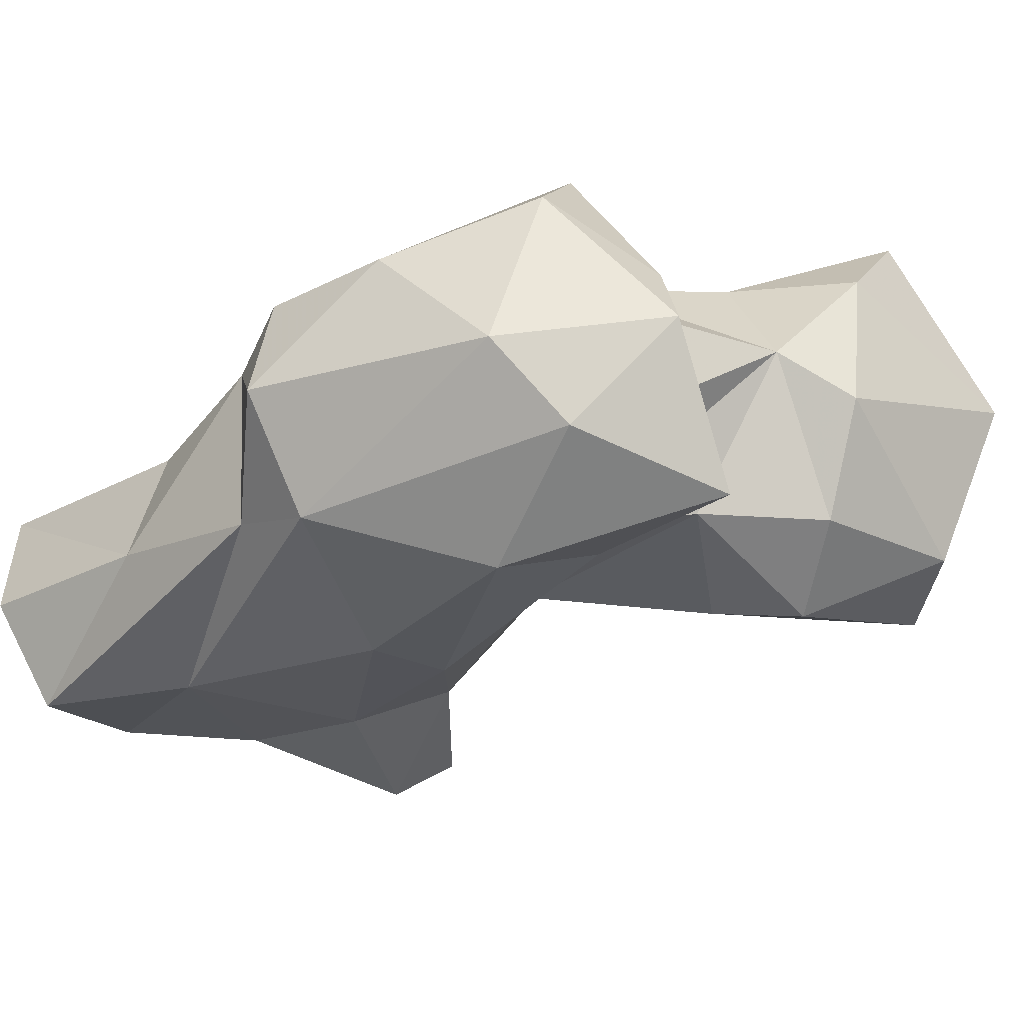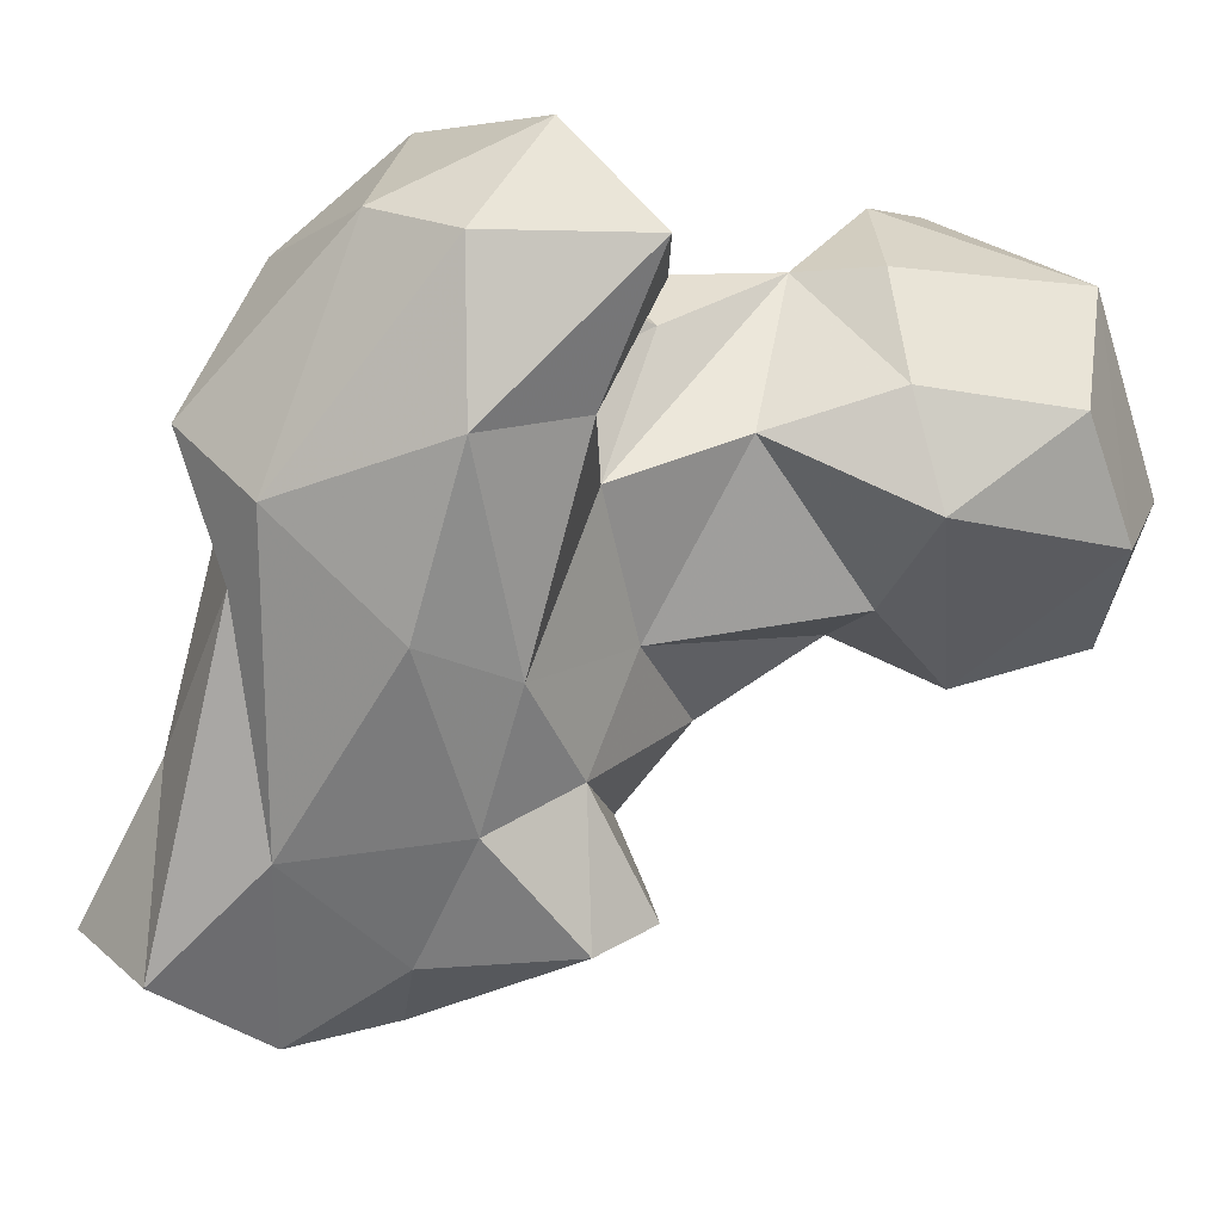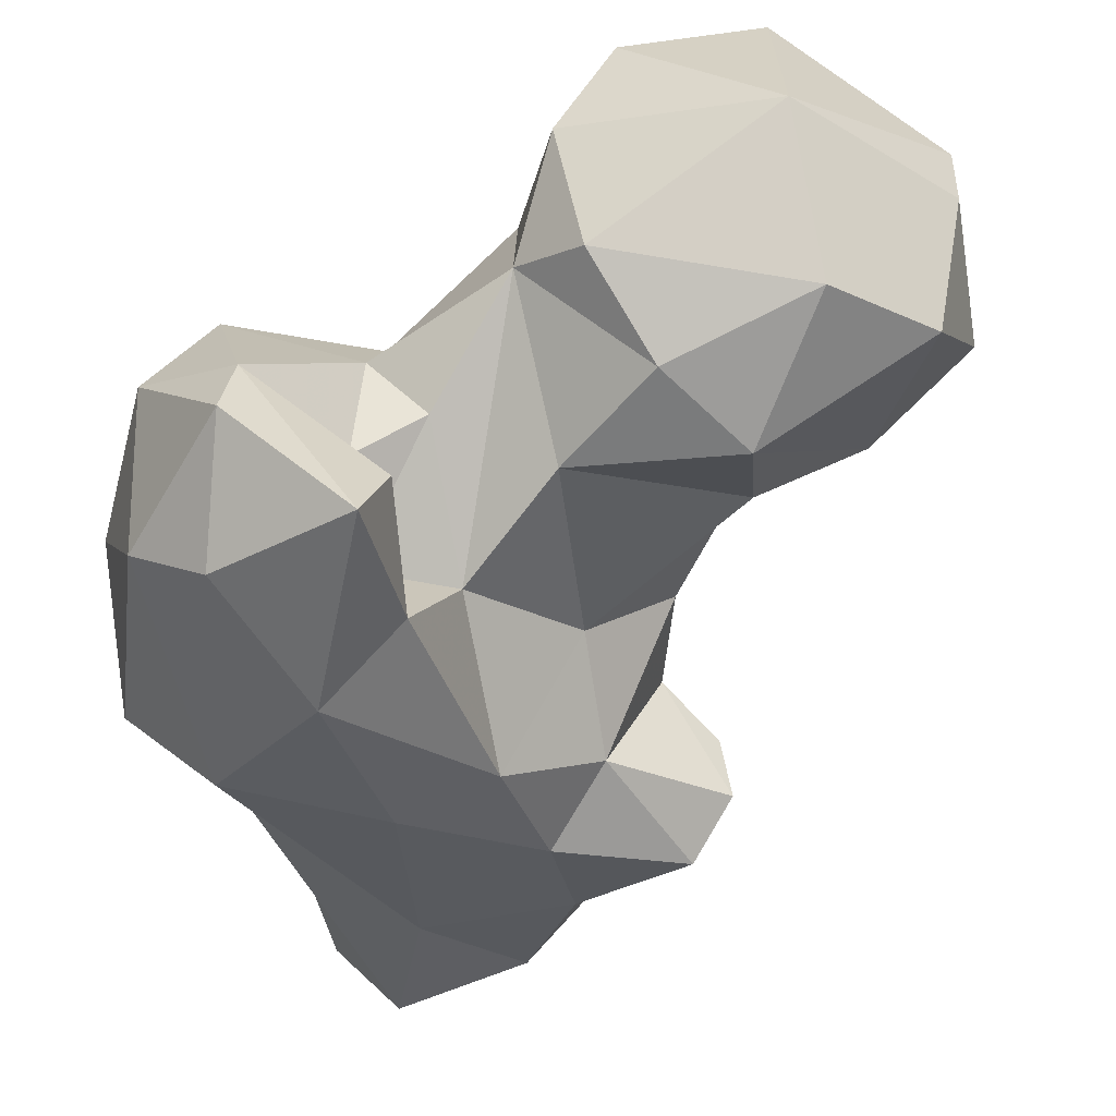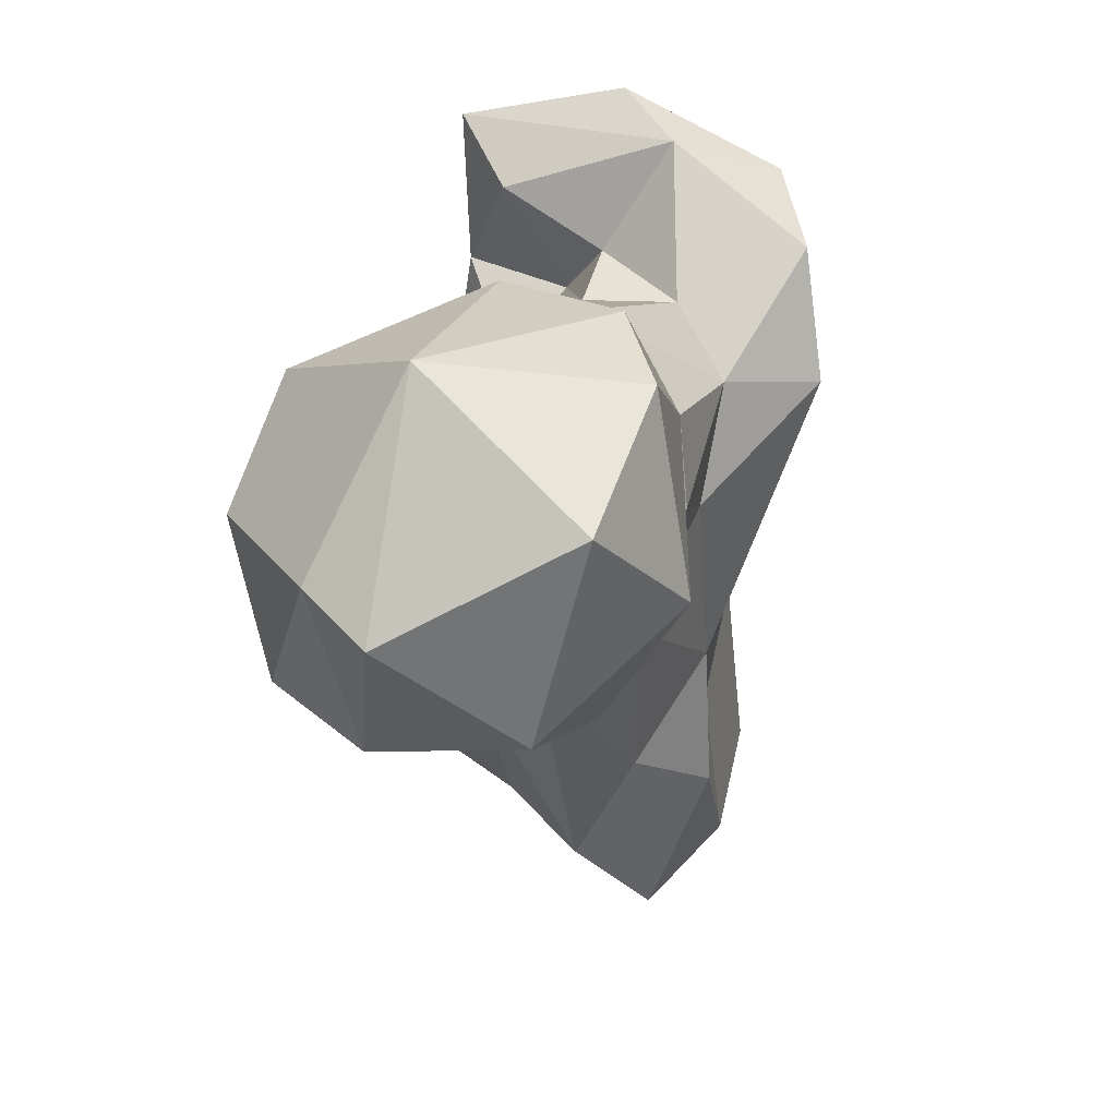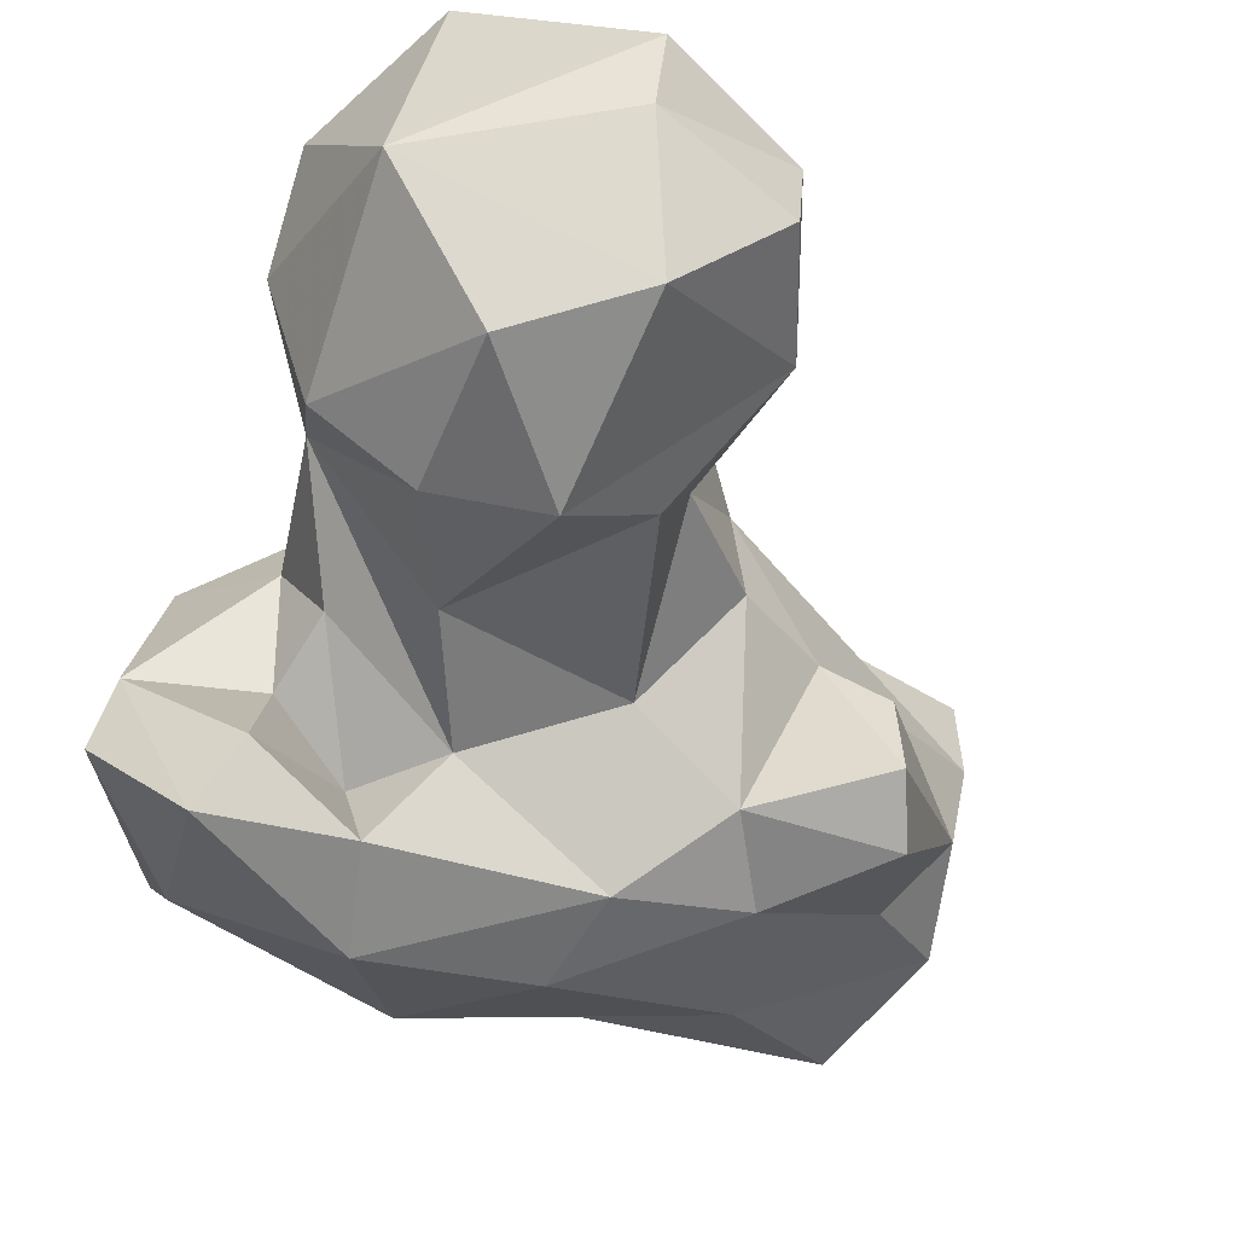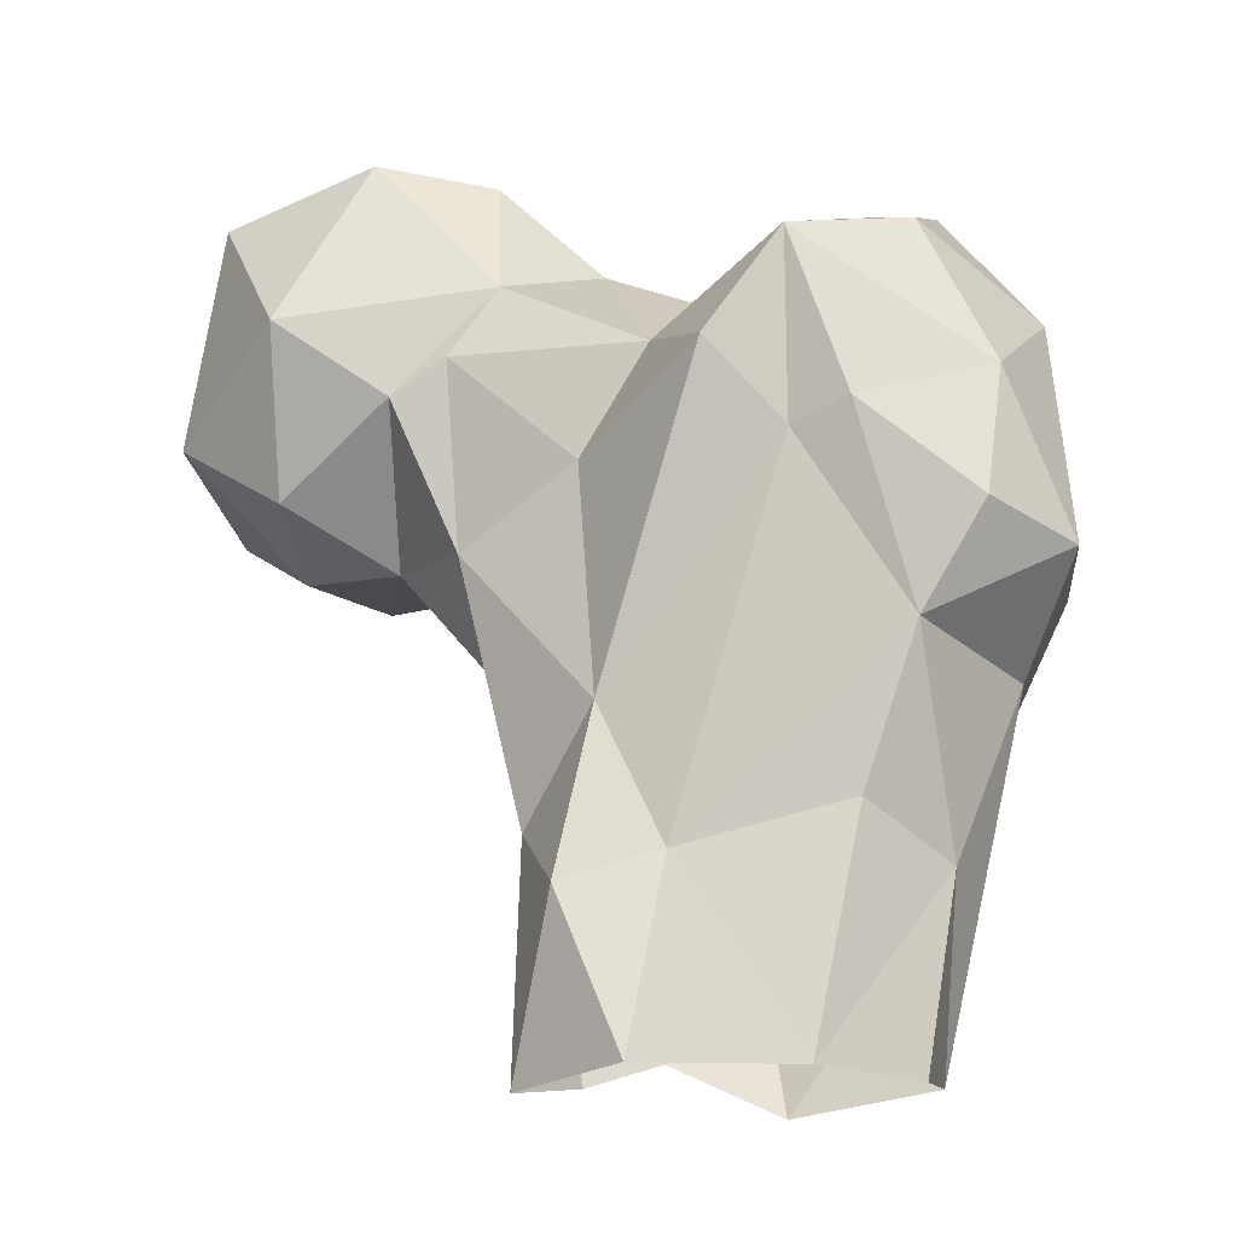
<metadata>
{"format":"obj","ext":"obj","renderer":"f3d","projection":"perspective","resolution":1024,"background":"white","views":[{"elev":-45.4,"azim":-54.4,"up":"+Y"},{"elev":-78.1,"azim":-29.2,"up":"+Y"},{"elev":-46.9,"azim":5.2,"up":"+Y"},{"elev":44.8,"azim":137.1,"up":"+Z"},{"elev":-37.8,"azim":48.5,"up":"+Y"},{"elev":-19.6,"azim":-129.4,"up":"+Z"}]}
</metadata>
<code>
v 28.53 117.6 1.645
v 20.65 127.8 -0.01053
v 42.65 124.4 -0.02711
v 49.37 120.8 14.14
v 52.18 131.4 5.775
v 21.27 141 0.09327
v 51.29 142.2 2.044
v 48.89 152.5 0.1219
v 34.93 150.8 1.143
v 20.05 123.7 20.09
v 34.14 146.4 20.92
v 33.11 114.9 18.58
v 50.06 150.6 24.82
v 19.82 135.6 24.64
v 41.14 154.1 17.96
v 62.6 116.8 24.3
v 60.39 135.7 32.39
v 39.22 150.7 35.4
v 17.92 115.9 38.68
v 67.25 122 28.75
v 66.19 130.1 28.61
v 13.76 133.7 40.46
v 48.1 115 29.72
v 61.53 146.5 44.66
v 62.61 136.9 43.94
v 34.03 107.9 43.59
v 54.54 119.8 37.72
v 21.54 142.1 59.36
v 16.69 110.4 47.87
v 44.54 112.1 44.75
v 53.41 126.8 49.77
v 54.75 155.3 53.14
v 6.68 119.8 48.48
v 6.947 131.3 50.67
v 69.52 137.4 57.32
v 15.34 139.9 60.97
v 23.71 150.9 66.91
v 41.65 150.8 60.05
v 29.46 105.3 62.65
v 12.49 116.3 73.79
v 67.99 152.8 55.29
v 42.49 121.2 61.96
v 6.843 129 64.32
v 38.4 110.8 68.57
v 71.29 130.9 62.6
v 83.54 142.9 57.52
v 78.64 156.9 56.27
v 57.32 162.2 68.81
v 21.12 109.4 77.07
v 92.14 156.1 64.36
v 70.69 165.8 60.67
v 52.79 126.4 72.16
v 94.62 145.7 67.7
v 52.28 158.9 72.27
v 83.23 169.9 69.29
v 35.14 147.3 71.25
v 32.42 120.1 66.43
v 71.39 124.4 74.05
v 36.27 107.7 85.3
v 33.03 126.4 75.59
v 90.12 134.5 78.93
v 19.61 143.9 78.88
v 64.66 171.6 77
v 40.62 131.4 75.83
v 93.39 150.2 82.93
v 93.62 159.4 81.71
v 49.38 154.7 80.07
v 12.75 133.4 80.05
v 49.59 141 85.36
v 38.35 116.5 81.29
v 63.04 127.6 82.77
v 34.16 139 76.55
v 23.22 119.4 88.54
v 24.06 127.9 86.37
v 79.1 130.9 88.43
v 75.98 170.1 91.62
v 60.68 162.4 95.56
v 56.9 136.8 90.57
v 54.19 151.4 93.95
v 76.96 147.2 98.43
f 66 76 80
f 75 80 78
f 69 78 79
f 61 80 75
f 63 77 76
f 71 75 78
f 59 74 73
f 69 71 78
f 67 69 79
f 63 67 77
f 68 73 74
f 62 74 72
f 58 75 71
f 56 69 67
f 78 80 79
f 64 69 72
f 58 61 75
f 49 59 73
f 60 72 74
f 52 71 69
f 48 67 63
f 60 74 70
f 60 64 72
f 39 59 49
f 48 54 67
f 50 66 65
f 44 57 70
f 42 52 69
f 37 62 56
f 50 65 53
f 46 61 58
f 61 65 80
f 48 63 51
f 38 56 54
f 67 79 77
f 55 76 66
f 28 36 62
f 53 65 61
f 46 53 61
f 43 68 62
f 36 43 62
f 41 48 51
f 32 38 54
f 37 56 38
f 34 43 36
f 30 44 39
f 42 69 64
f 26 39 29
f 35 46 45
f 52 58 71
f 1 12 19
f 33 40 43
f 56 72 69
f 5 7 17
f 42 64 57
f 22 34 36
f 35 41 46
f 44 70 59
f 3 5 4
f 41 51 47
f 24 32 41
f 24 41 35
f 47 55 50
f 23 30 26
f 18 38 32
f 29 39 49
f 54 56 67
f 30 31 42
f 18 37 38
f 32 48 41
f 45 58 52
f 41 47 46
f 18 28 37
f 24 35 25
f 55 63 76
f 31 35 45
f 57 60 70
f 6 10 14
f 4 5 16
f 19 29 33
f 11 14 22
f 13 15 18
f 19 33 22
f 40 68 43
f 47 51 55
f 17 27 20
f 13 32 24
f 62 68 74
f 27 31 30
f 40 73 68
f 39 44 59
f 30 42 44
f 17 24 25
f 25 31 27
f 11 22 28
f 12 26 29
f 11 28 18
f 42 57 44
f 29 40 33
f 40 49 73
f 12 23 26
f 10 19 22
f 33 43 34
f 1 3 12
f 10 22 14
f 7 13 24
f 7 24 17
f 46 47 50
f 8 15 13
f 13 18 32
f 45 46 58
f 1 10 2
f 5 21 20
f 3 4 12
f 6 14 11
f 50 55 66
f 1 19 10
f 17 25 27
f 17 20 21
f 5 20 16
f 23 27 30
f 65 66 80
f 51 63 55
f 16 27 23
f 56 62 72
f 4 23 12
f 4 16 23
f 31 45 52
f 46 50 53
f 6 11 9
f 12 29 19
f 9 11 15
f 11 18 15
f 31 52 42
f 29 49 40
f 26 30 39
f 25 35 31
f 76 77 80
f 16 20 27
f 7 8 13
f 28 62 37
f 59 70 74
f 32 54 48
f 22 33 34
f 2 10 6
f 57 64 60
f 5 17 21
f 77 79 80
f 22 36 28
f 8 9 15

</code>
